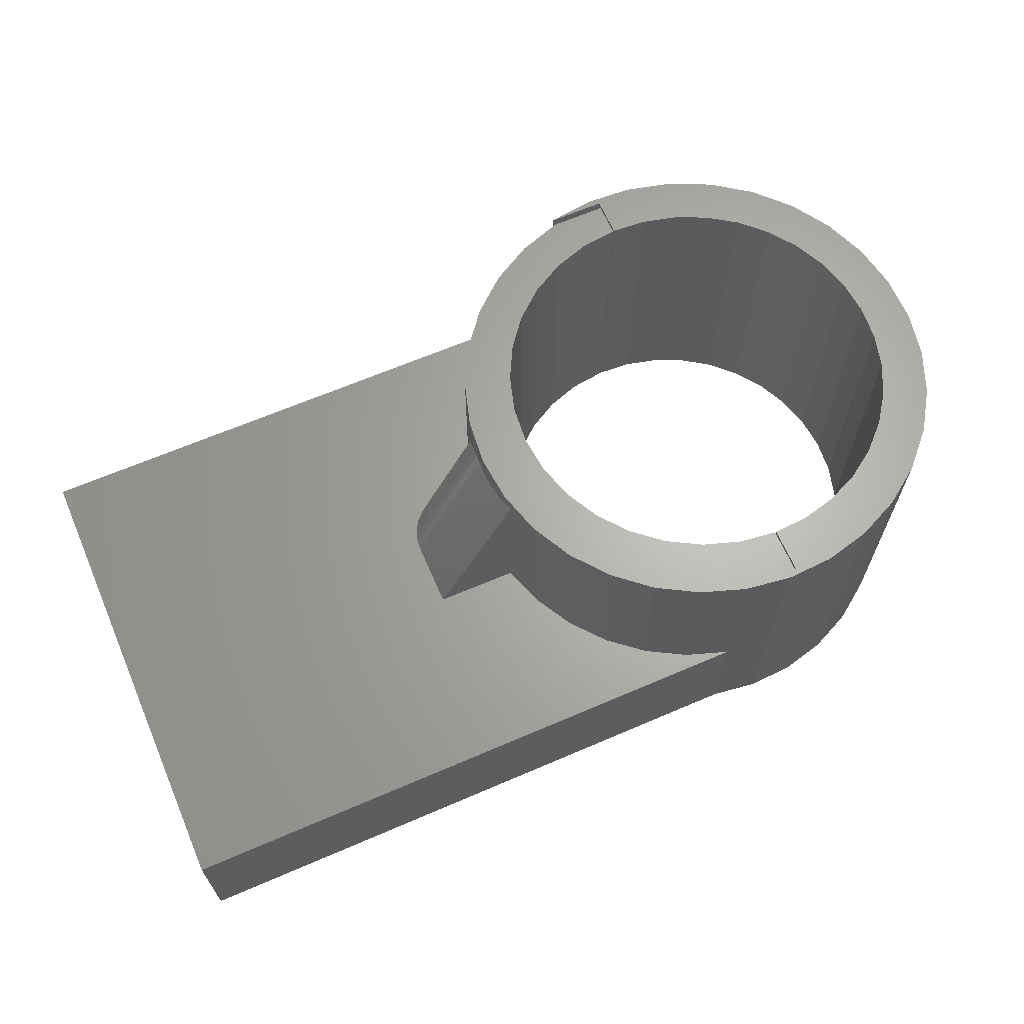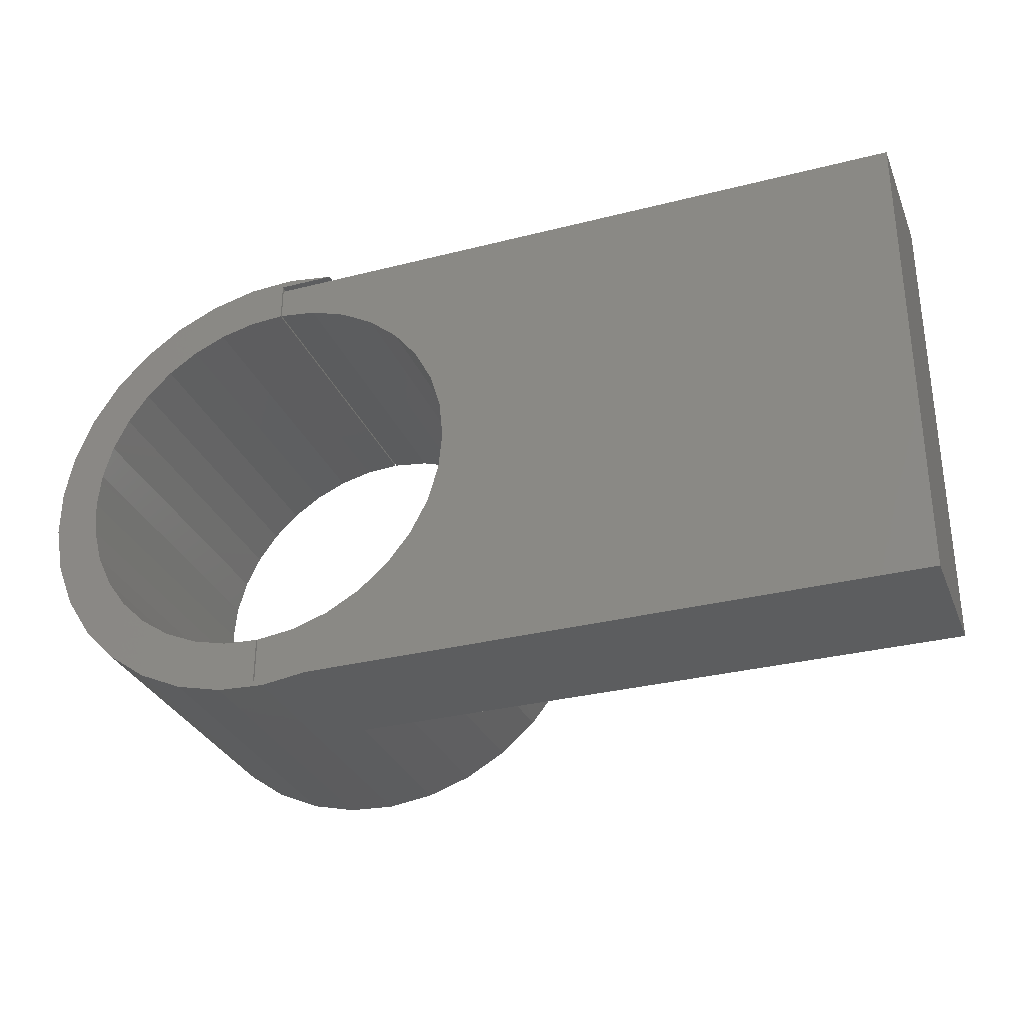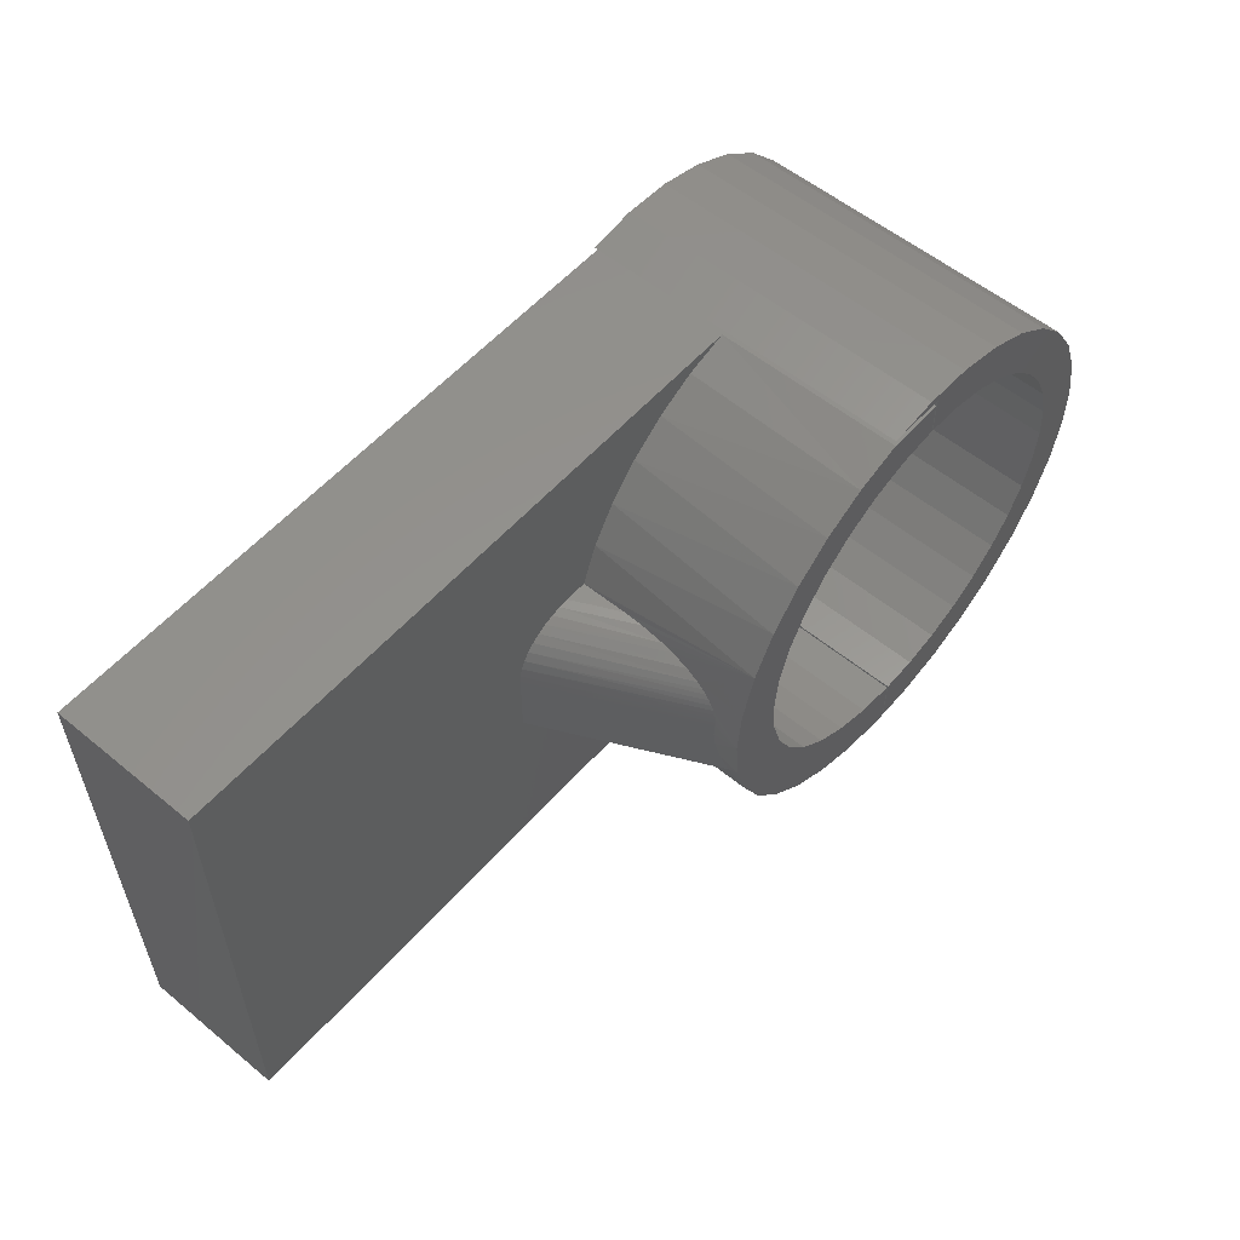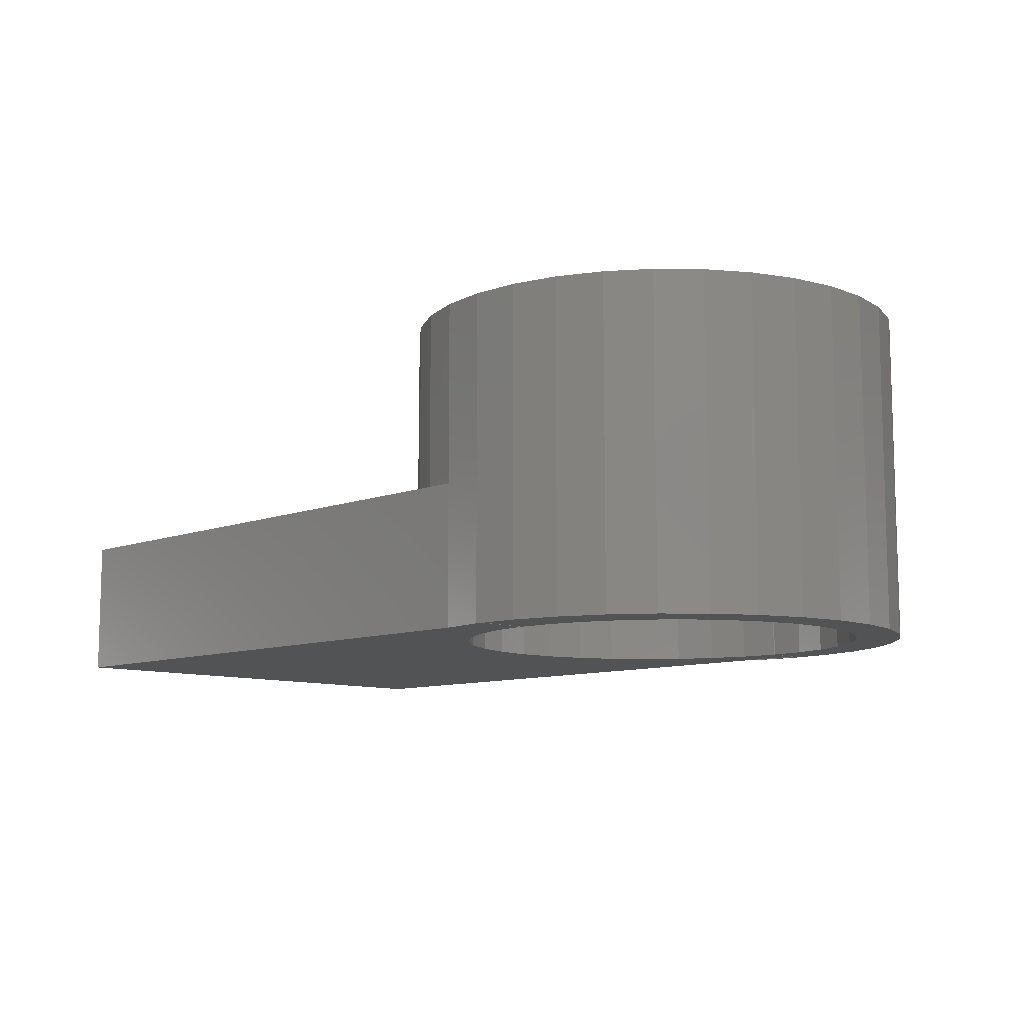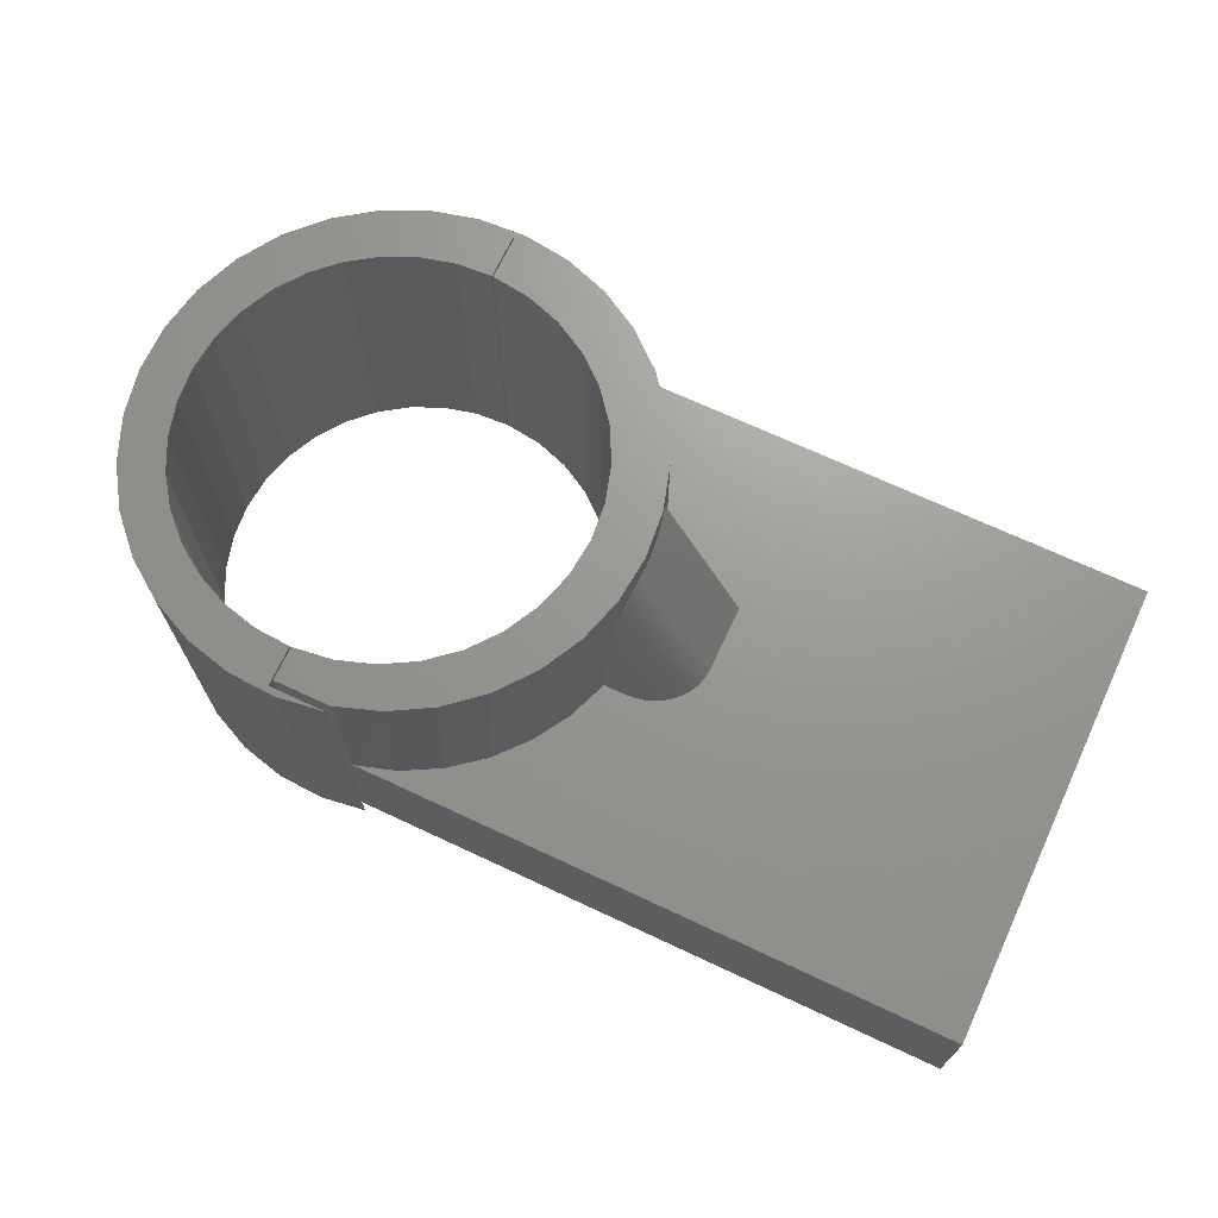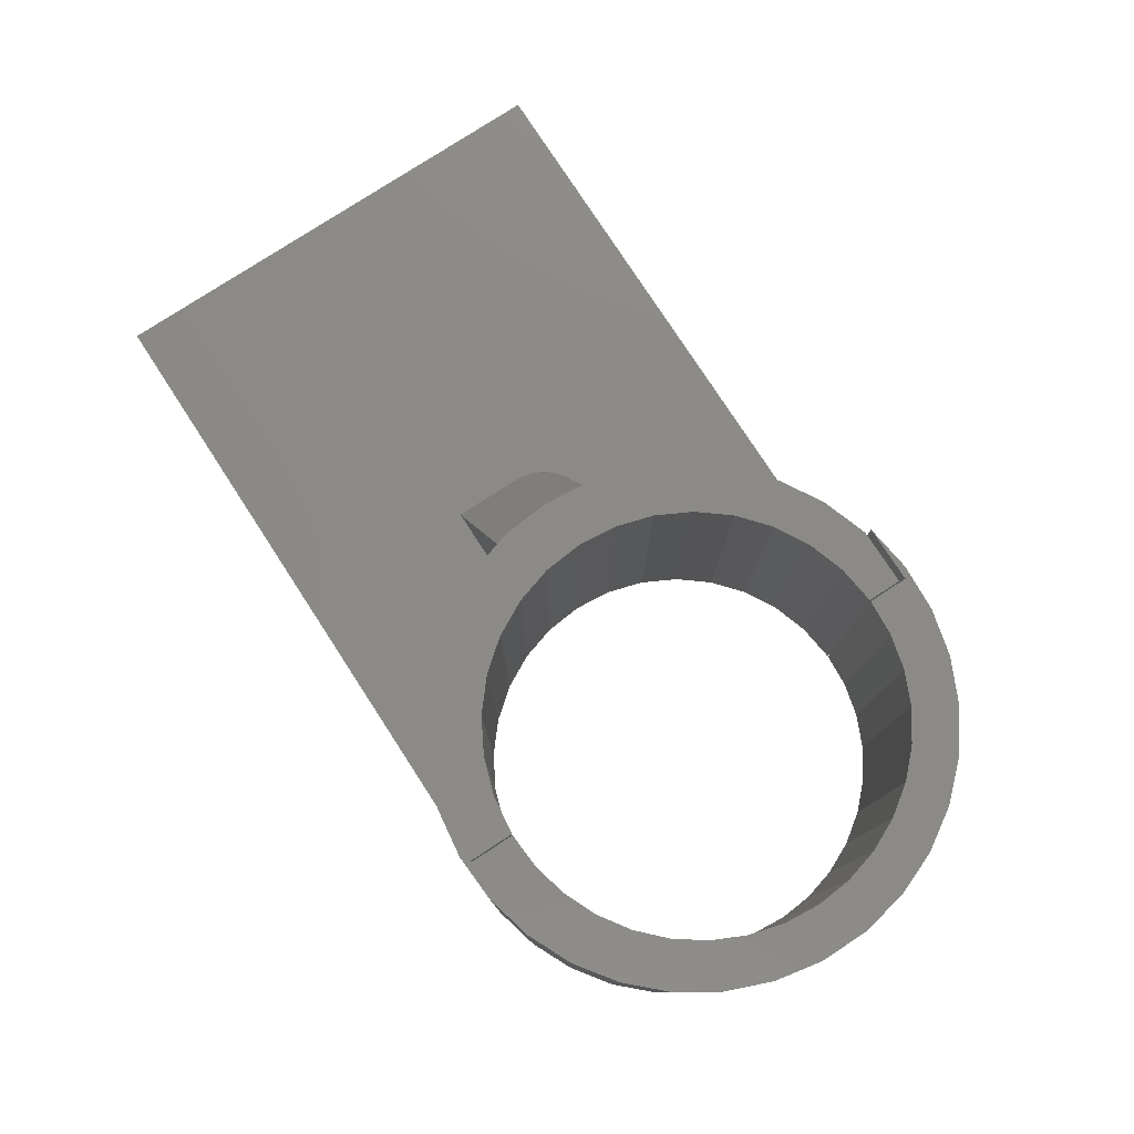
<metadata>
{"format":"stl","ext":"stl","renderer":"f3d","projection":"perspective","resolution":1024,"background":"white","views":[{"elev":65.3,"azim":-23.4,"up":"+Z"},{"elev":-31.2,"azim":-160.1,"up":"+Y"},{"elev":56.1,"azim":-49.3,"up":"+Y"},{"elev":-9.8,"azim":45.1,"up":"+Z"},{"elev":69.8,"azim":-155.0,"up":"+Z"},{"elev":78.3,"azim":56.9,"up":"+Z"}]}
</metadata>
<code>
# stl→obj: 184 verts, 364 faces
v -0.023 -0.1973 0.4453
v -0.07176 -0.1553 0.4453
v -0.06683 -0.1604 0.1953
v -0.1065 -0.1128 0.1953
v -0.1117 -0.1048 0.4453
v -0.1368 -0.05871 0.1953
v -0.1564 1.991e-17 0.4292
v -0.1594 0.01407 0.4453
v -0.1615 0.02563 0.4188
v -0.1314 0.2274 0.1953
v -0.1117 0.261 0.4453
v -0.1006 0.2783 0.1953
v -0.07176 0.3115 0.4453
v -0.06145 0.3229 0.1953
v -0.023 0.3535 0.4453
v -0.01503 0.36 0.1953
v 0.03285 0.3855 0.4453
v -0.1412 -0.04765 0.4453
v -0.1567 2.22e-16 0.1953
v -0.1656 0.07812 0.4453
v -0.1594 0.1422 0.4453
v -0.1631 0.119 0.4058
v -0.1638 0.1125 0.4086
v -0.1644 0.1063 0.4104
v -0.1649 0.09981 0.4112
v -0.1652 0.09375 0.411
v -0.1655 0.07319 0.4103
v -0.1646 0.0528 0.4122
v -0.1412 0.2039 0.4453
v -0.1585 0.1468 0.3771
v -0.1596 0.1412 0.3857
v -0.1605 0.1364 0.3917
v -0.1614 0.1311 0.3971
v -0.1623 0.125 0.4021
v -0.1528 0.172 0.1953
v -0.1523 0.1718 0.2582
v -0.1526 0.1709 0.2864
v -0.1537 0.1668 0.3191
v -0.1546 0.1633 0.3352
v -0.1565 0.1558 0.3587
v 0.09375 -0.25 0.1953
v 0.09375 -0.25 0.4453
v 0.03501 -0.2302 0.1953
v 0.03285 -0.2292 0.4453
v -0.01913 -0.2 0.1953
v 0.09375 0.4062 0.4453
v 0.09375 0.4062 0.1953
v 0.03716 0.3884 0.1953
v -0.1829 0.1719 0.1953
v -0.2697 6.437e-19 0.1953
v -0.2697 0.09375 0.1953
v -0.75 0.4072 0.1953
v -0.75 -0.25 0.1953
v -0.2688 0.1048 0.1953
v -0.2657 0.117 0.1953
v -0.2606 0.1284 0.1953
v -0.2534 0.1392 0.1953
v -0.2445 0.1488 0.1953
v -0.2342 0.1567 0.1953
v -0.2224 0.1633 0.1953
v -0.2097 0.168 0.1953
v -0.1965 0.1709 0.1953
v -0.09572 0.08594 0
v -0.09067 0.0335 0.4453
v -0.09067 0.0335 0
v -0.07568 -0.01701 0.4453
v -0.07568 -0.01701 0
v -0.05133 -0.06372 0.4453
v -0.05133 -0.06372 0
v -0.01849 -0.1049 0.4453
v -0.01849 -0.1049 0
v 0.02161 -0.1391 0.4453
v 0.02161 -0.1391 0
v 0.0675 -0.1649 0.4453
v 0.0675 -0.1649 0
v 0.1175 -0.1816 0.4453
v 0.1175 -0.1816 0
v 0.1697 -0.1883 0.4453
v 0.1697 -0.1883 0
v -0.09572 0.08594 0.4453
v -0.09067 0.1384 0
v -0.09067 0.1384 0.4453
v -0.07568 0.1889 0
v -0.07568 0.1889 0.4453
v -0.05133 0.2356 0
v -0.05133 0.2356 0.4453
v -0.01849 0.2768 0
v -0.01849 0.2768 0.4453
v 0.02161 0.311 0
v 0.02161 0.311 0.4453
v 0.0675 0.3368 0
v 0.0675 0.3368 0.4453
v 0.1175 0.3534 0
v 0.1175 0.3534 0.4453
v 0.1697 0.3602 0
v 0.1697 0.3602 0.4453
v 0.352 0.2987 0
v 0.3118 0.3259 0.4453
v 0.3118 0.3259 0
v 0.2673 0.3457 0.4453
v 0.2673 0.3457 0
v 0.2201 0.3572 0.4453
v 0.2201 0.3572 0
v 0.1715 0.3603 0.4453
v 0.1715 0.3603 0
v 0.352 0.2987 0.4453
v 0.3869 0.2648 0
v 0.3869 0.2648 0.4453
v 0.4152 0.2252 0
v 0.4152 0.2252 0.4453
v 0.436 0.1813 0
v 0.436 0.1813 0.4453
v 0.4488 0.1344 0
v 0.4488 0.1344 0.4453
v 0.4531 0.08594 0
v 0.4531 0.08594 0.4453
v 0.3869 -0.09288 0
v 0.4152 -0.05334 0.4453
v 0.4152 -0.05334 0
v 0.436 -0.009414 0.4453
v 0.436 -0.009414 0
v 0.4488 0.0375 0.4453
v 0.4488 0.0375 0
v 0.3869 -0.09288 0.4453
v 0.352 -0.1268 0
v 0.352 -0.1268 0.4453
v 0.3118 -0.1541 0
v 0.3118 -0.1541 0.4453
v 0.2673 -0.1738 0
v 0.2673 -0.1738 0.4453
v 0.2201 -0.1853 0
v 0.2201 -0.1853 0.4453
v 0.1715 -0.1884 0
v 0.1715 -0.1884 0.4453
v 0.1579 0.4237 0
v 0.2226 0.4204 0
v 0.09375 0.4148 0
v 0.1715 0.4148 0
v 0.3443 0.3778 0
v 0.397 -0.1753 0
v 0.3443 -0.213 0
v 0.1697 0.4062 0
v 0.1715 -0.25 0
v 0.2855 -0.2401 0
v 0.2226 -0.2556 0
v 0.1579 -0.2589 0
v 0.1697 -0.25 0
v -0.75 -0.25 0
v 0.09375 -0.25 0
v -0.75 0.4072 0
v 0.09375 0.4062 0
v 0.2855 0.4049 0
v 0.4766 0.2386 0
v 0.4416 0.2931 0
v 0.397 0.3401 0
v 0.5128 0.05001 0
v 0.5128 0.1148 0
v 0.5006 0.1784 0
v 0.4766 -0.07376 0
v 0.5006 -0.0136 0
v 0.4416 -0.1283 0
v 0.1715 -0.25 0.4453
v 0.1715 0.4148 0.4453
v 0.09375 0.4148 0.4453
v 0.2226 0.4204 0.4453
v 0.1579 0.4237 0.4453
v 0.3443 0.3778 0.4453
v 0.397 -0.1753 0.4453
v 0.3443 -0.213 0.4453
v 0.1579 -0.2589 0.4453
v 0.2226 -0.2556 0.4453
v 0.1697 0.4062 0.4453
v 0.1697 -0.25 0.4453
v 0.2855 -0.2401 0.4453
v 0.2855 0.4049 0.4453
v 0.397 0.3401 0.4453
v 0.4416 0.2931 0.4453
v 0.4766 0.2386 0.4453
v 0.5006 0.1784 0.4453
v 0.5128 0.1148 0.4453
v 0.5128 0.05001 0.4453
v 0.5006 -0.0136 0.4453
v 0.4766 -0.07376 0.4453
v 0.4416 -0.1283 0.4453
f 1 2 3
f 4 3 2
f 2 5 4
f 6 4 5
f 7 8 9
f 10 11 12
f 12 11 13
f 12 13 14
f 14 13 15
f 14 15 16
f 16 15 17
f 18 8 7
f 18 7 19
f 18 19 6
f 18 6 5
f 20 21 22
f 20 22 23
f 20 23 24
f 20 24 25
f 20 25 26
f 20 26 27
f 20 27 28
f 20 28 9
f 20 9 8
f 21 29 30
f 21 30 31
f 21 31 32
f 21 32 33
f 21 33 34
f 21 34 22
f 29 11 10
f 29 10 35
f 29 35 36
f 29 36 37
f 29 37 38
f 29 38 39
f 29 39 40
f 29 40 30
f 41 42 43
f 43 42 44
f 43 44 45
f 45 44 1
f 45 1 3
f 46 47 17
f 17 47 48
f 17 48 16
f 36 35 49
f 50 7 9
f 50 9 28
f 50 28 27
f 50 27 26
f 50 26 51
f 35 10 49
f 52 53 50
f 52 50 51
f 52 51 54
f 52 54 55
f 52 55 56
f 52 56 57
f 52 57 58
f 52 58 59
f 52 59 60
f 52 60 61
f 52 61 62
f 52 62 49
f 52 49 10
f 52 10 12
f 52 12 14
f 52 14 16
f 52 16 48
f 52 48 47
f 53 41 43
f 53 43 45
f 53 45 3
f 53 3 4
f 53 4 6
f 53 6 19
f 53 19 50
f 51 25 54
f 51 26 25
f 36 49 62
f 38 61 60
f 38 60 39
f 57 31 30
f 32 31 57
f 57 56 32
f 56 33 32
f 34 33 56
f 56 55 34
f 55 22 34
f 23 22 55
f 55 54 23
f 54 24 23
f 25 24 54
f 61 38 62
f 62 38 37
f 62 37 36
f 39 60 40
f 40 60 59
f 40 59 30
f 30 59 58
f 30 58 57
f 7 50 19
f 63 64 65
f 65 64 66
f 65 66 67
f 67 66 68
f 67 68 69
f 69 68 70
f 69 70 71
f 71 70 72
f 71 72 73
f 73 72 74
f 73 74 75
f 75 74 76
f 75 76 77
f 77 76 78
f 77 78 79
f 64 63 80
f 80 63 81
f 80 81 82
f 82 81 83
f 82 83 84
f 84 83 85
f 84 85 86
f 86 85 87
f 86 87 88
f 88 87 89
f 88 89 90
f 90 89 91
f 90 91 92
f 92 91 93
f 92 93 94
f 94 93 95
f 94 95 96
f 97 98 99
f 99 98 100
f 99 100 101
f 101 100 102
f 101 102 103
f 103 102 104
f 103 104 105
f 98 97 106
f 106 97 107
f 106 107 108
f 108 107 109
f 108 109 110
f 110 109 111
f 110 111 112
f 112 111 113
f 112 113 114
f 114 113 115
f 114 115 116
f 117 118 119
f 119 118 120
f 119 120 121
f 121 120 122
f 121 122 123
f 123 122 116
f 123 116 115
f 118 117 124
f 124 117 125
f 124 125 126
f 126 125 127
f 126 127 128
f 128 127 129
f 128 129 130
f 130 129 131
f 130 131 132
f 132 131 133
f 132 133 134
f 135 136 137
f 136 138 137
f 139 103 105
f 101 103 139
f 131 129 140
f 141 131 140
f 131 141 133
f 95 93 142
f 143 133 141
f 143 141 144
f 143 144 145
f 143 145 146
f 143 146 147
f 148 87 85
f 148 85 83
f 148 83 81
f 148 81 63
f 148 63 65
f 148 65 67
f 148 67 69
f 148 69 71
f 148 71 73
f 148 73 75
f 148 75 77
f 148 77 79
f 148 79 149
f 150 151 89
f 150 89 87
f 150 87 148
f 146 149 147
f 147 149 79
f 136 152 138
f 138 152 139
f 138 139 105
f 109 107 153
f 153 107 97
f 153 97 154
f 154 97 99
f 154 99 155
f 155 99 101
f 155 101 139
f 123 115 156
f 156 115 113
f 156 113 157
f 157 113 111
f 157 111 158
f 158 111 109
f 158 109 153
f 117 119 159
f 159 119 121
f 159 121 160
f 160 121 123
f 160 123 156
f 129 127 140
f 140 127 125
f 140 125 161
f 161 125 117
f 161 117 159
f 89 151 91
f 91 151 142
f 91 142 93
f 162 134 143
f 143 134 133
f 104 163 105
f 105 163 138
f 164 165 166
f 164 163 165
f 104 102 167
f 167 102 100
f 168 130 132
f 168 132 169
f 134 169 132
f 86 29 84
f 42 170 171
f 96 172 46
f 96 46 17
f 96 17 15
f 96 15 94
f 173 78 1
f 173 1 44
f 173 44 42
f 173 42 171
f 162 173 171
f 162 171 174
f 162 174 169
f 162 169 134
f 1 78 76
f 1 76 74
f 1 74 2
f 104 167 163
f 163 167 175
f 163 175 165
f 167 100 176
f 176 100 98
f 176 98 177
f 177 98 106
f 177 106 178
f 178 106 108
f 178 108 110
f 178 110 179
f 179 110 112
f 179 112 180
f 180 112 114
f 180 114 181
f 181 114 116
f 181 116 122
f 181 122 182
f 182 122 120
f 182 120 183
f 183 120 118
f 183 118 124
f 183 124 184
f 184 124 126
f 184 126 168
f 168 126 128
f 168 128 130
f 29 86 11
f 11 86 88
f 11 88 13
f 13 88 90
f 13 90 15
f 15 90 92
f 15 92 94
f 84 29 82
f 82 29 21
f 82 21 80
f 80 21 20
f 80 20 64
f 64 20 8
f 64 8 66
f 66 8 18
f 66 18 68
f 68 18 70
f 70 18 5
f 70 5 72
f 72 5 2
f 72 2 74
f 173 147 78
f 78 147 79
f 96 95 172
f 172 95 142
f 52 150 53
f 53 150 148
f 147 173 143
f 143 173 162
f 149 146 41
f 137 164 135
f 135 164 166
f 135 166 136
f 136 166 165
f 136 165 152
f 152 165 175
f 152 175 139
f 139 175 167
f 139 167 155
f 155 167 176
f 155 176 154
f 154 176 177
f 154 177 153
f 153 177 178
f 153 178 158
f 158 178 179
f 158 179 157
f 157 179 180
f 157 180 156
f 156 180 181
f 156 181 160
f 160 181 182
f 160 182 159
f 159 182 183
f 159 183 161
f 161 183 184
f 161 184 140
f 140 184 168
f 140 168 141
f 141 168 169
f 141 169 144
f 144 169 174
f 144 174 145
f 145 174 171
f 145 171 146
f 146 171 170
f 146 170 41
f 41 170 42
f 47 151 52
f 52 151 150
f 53 148 41
f 41 148 149
f 46 172 47
f 47 172 142
f 47 142 151
f 138 163 137
f 137 163 164

</code>
